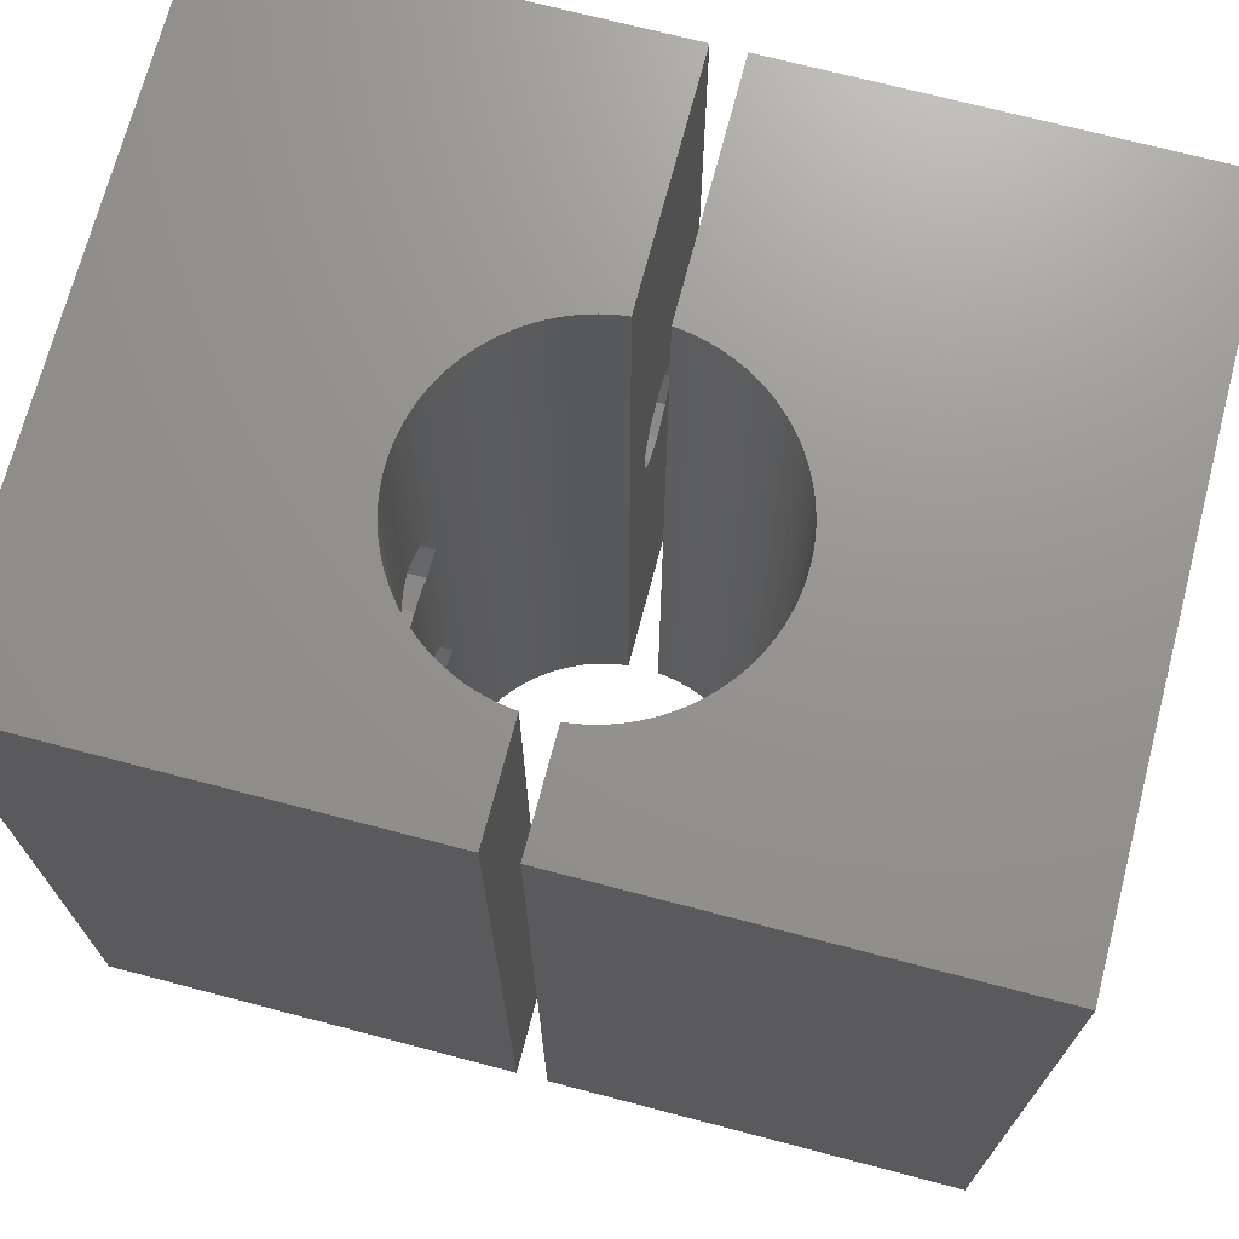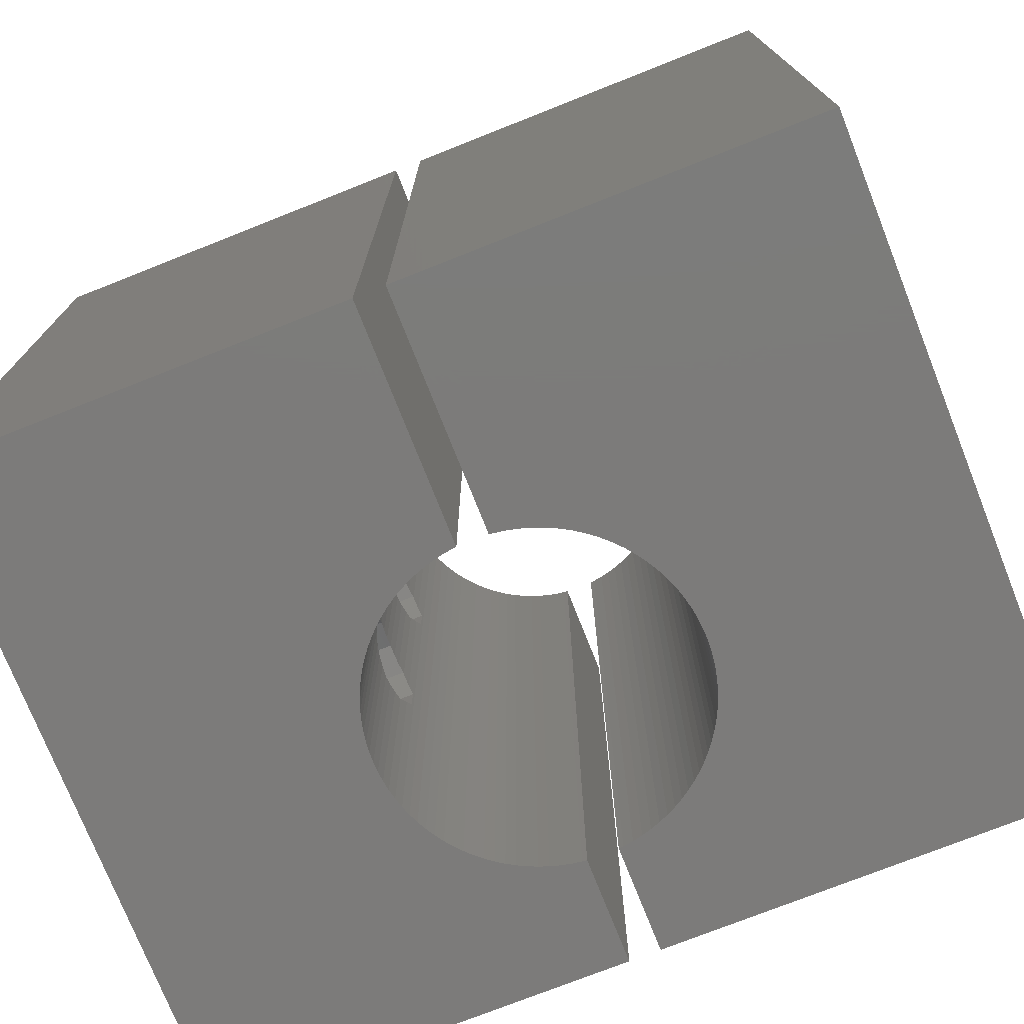
<metadata>
{"format":"stl","ext":"stl","renderer":"f3d","projection":"perspective","resolution":1024,"background":"white","views":[{"elev":71.1,"azim":-165.3,"up":"+Z"},{"elev":-74.9,"azim":21.6,"up":"+Z"}]}
</metadata>
<code>
# stl→obj: 396 verts, 808 faces
v -0.5 -12.91 -5
v -0.5 -5.173 -5
v -0.5 -8.39 7.067
v -0.5 -9.33 7.372
v -0.5 -9.912 8.172
v -0.5 -12.91 22.33
v -0.5 -8.39 10.27
v -0.5 -5.173 22.33
v -0.5 -9.33 9.961
v -0.5 -9.912 9.161
v -0.5 -6.868 8.172
v -0.5 -6.868 9.161
v -0.5 -7.45 7.372
v -0.5 -7.45 9.961
v -0.5 5.173 -5
v -0.5 8.667 -5
v -0.5 5.173 22.33
v -0.5 8.667 22.33
v -0.6517 -5.159 -5
v -0.6517 -5.159 22.33
v -0.6517 5.159 -5
v -0.6517 5.159 22.33
v -0.9744 -5.108 -5
v -0.9744 -5.108 22.33
v -0.9744 5.108 -5
v -0.9744 5.108 22.33
v -1.293 -5.037 -5
v -1.293 -5.037 22.33
v -1.293 5.037 -5
v -1.293 5.037 22.33
v -1.607 -4.945 -5
v -1.607 -4.945 22.33
v -1.607 4.945 -5
v -1.607 4.945 22.33
v -1.914 -4.835 -5
v -1.914 -4.835 22.33
v -1.914 4.835 -5
v -1.914 4.835 22.33
v -13.87 -0.9405 11.71
v -5.113 -0.9405 11.71
v -5.159 -0.6517 11.61
v -5.19 -0.3265 11.51
v -13.87 0 11.4
v -13.87 -0.9405 14.29
v -13.87 0 14.6
v -5.19 -0.3265 14.49
v -5.159 -0.6517 14.39
v -5.113 -0.9405 14.29
v -13.87 -0.9405 3.039
v -5.113 -0.9405 3.039
v -5.159 -0.6517 2.945
v -5.19 -0.3265 2.839
v -13.87 0 2.733
v -13.87 -0.9405 5.628
v -13.87 0 5.933
v -5.19 -0.3265 5.827
v -5.159 -0.6517 5.722
v -5.113 -0.9405 5.628
v -13.87 -1.522 12.51
v -13.87 -1.522 13.49
v -4.97 -1.522 12.51
v -5.037 -1.293 12.19
v -5.108 -0.9744 11.75
v -4.97 -1.522 13.49
v -5.037 -1.293 13.81
v -5.108 -0.9744 14.25
v -13.87 -1.522 3.839
v -13.87 -1.522 4.828
v -4.97 -1.522 3.839
v -5.037 -1.293 3.524
v -5.108 -0.9744 3.086
v -4.97 -1.522 4.828
v -5.037 -1.293 5.142
v -5.108 -0.9744 5.581
v -13.87 -12.91 -5
v -13.87 -12.91 22.33
v -13.87 -9.912 9.161
v -13.87 -8.39 7.067
v -13.87 -9.33 7.372
v -13.87 -9.912 8.172
v -13.87 8.667 -5
v -5.159 -0.6517 -5
v -3.056 -4.207 -5
v -3.315 -4.007 -5
v -3.56 -3.791 -5
v -3.791 -3.56 -5
v -4.007 -3.315 -5
v -4.207 -3.056 -5
v -4.391 -2.786 -5
v -4.557 -2.505 -5
v -4.705 -2.214 -5
v -4.835 -1.914 -5
v -4.945 -1.607 -5
v -5.037 -1.293 -5
v -5.108 -0.9744 -5
v -3.056 -4.207 22.33
v -13.87 -8.39 10.27
v -13.87 -9.33 9.961
v -13.87 8.667 22.33
v -3.315 -4.007 22.33
v -3.56 -3.791 22.33
v -3.791 -3.56 22.33
v -4.007 -3.315 22.33
v -4.207 -3.056 22.33
v -4.391 -2.786 22.33
v -4.557 -2.505 22.33
v -4.705 -2.214 22.33
v -4.835 -1.914 22.33
v -4.945 -1.607 22.33
v -5.037 -1.293 22.33
v -5.108 -0.9744 22.33
v -5.159 -0.6517 22.33
v -13.87 -6.868 8.172
v -13.87 -6.868 9.161
v -13.87 -7.45 7.372
v -13.87 -7.45 9.961
v -5.2 0 11.4
v -5.19 0.3265 11.51
v -13.87 0.9405 11.71
v -13.87 0.9405 14.29
v -5.19 0.3265 14.49
v -5.2 0 14.6
v -13.87 0.9405 3.039
v -5.2 0 2.733
v -5.19 0.3265 2.839
v -13.87 0.9405 5.628
v -5.19 0.3265 5.827
v -5.2 0 5.933
v -5.113 0.9405 11.71
v -13.87 1.522 12.51
v -5.159 0.6517 11.61
v -13.87 1.522 13.49
v -5.113 0.9405 14.29
v -5.159 0.6517 14.39
v -13.87 1.522 3.839
v -5.113 0.9405 3.039
v -5.159 0.6517 2.945
v -13.87 1.522 4.828
v -5.113 0.9405 5.628
v -5.159 0.6517 5.722
v -4.97 1.522 12.51
v -4.97 1.522 13.49
v -5.037 1.293 12.19
v -5.108 0.9744 11.75
v -5.037 1.293 13.81
v -5.108 0.9744 14.25
v -4.97 1.522 3.839
v -4.97 1.522 4.828
v -5.037 1.293 3.524
v -5.108 0.9744 3.086
v -5.037 1.293 5.142
v -5.108 0.9744 5.581
v -3.056 4.207 -5
v -3.315 4.007 -5
v -3.56 3.791 -5
v -3.791 3.56 -5
v -4.007 3.315 -5
v -4.207 3.056 -5
v -4.391 2.786 -5
v -4.557 2.505 -5
v -4.705 2.214 -5
v -4.835 1.914 -5
v -4.945 1.607 -5
v -5.037 1.293 -5
v -5.108 0.9744 -5
v -5.159 0.6517 -5
v -5.19 0.3265 -5
v -5.19 -0.3265 -5
v -5.2 0 -5
v -3.056 4.207 22.33
v -3.315 4.007 22.33
v -3.56 3.791 22.33
v -3.791 3.56 22.33
v -4.007 3.315 22.33
v -4.207 3.056 22.33
v -4.391 2.786 22.33
v -4.557 2.505 22.33
v -4.705 2.214 22.33
v -4.835 1.914 22.33
v -4.945 1.607 22.33
v -5.037 1.293 22.33
v -5.108 0.9744 22.33
v -5.19 -0.3265 22.33
v -5.159 0.6517 22.33
v -5.2 0 22.33
v -5.19 0.3265 22.33
v -2.214 -4.705 -5
v -2.214 -4.705 22.33
v -2.214 4.705 -5
v -2.214 4.705 22.33
v -2.505 -4.557 -5
v -2.505 -4.557 22.33
v -2.505 4.557 -5
v -2.505 4.557 22.33
v -2.786 -4.391 -5
v -2.786 -4.391 22.33
v -2.786 4.391 -5
v -2.786 4.391 22.33
v 0.5 -12.91 -5
v 0.5 -12.91 22.33
v 0.5 -9.912 9.161
v 0.5 -5.173 -5
v 0.6517 -5.159 -5
v 0.5 -8.39 7.067
v 0.5 -9.33 7.372
v 0.5 -9.912 8.172
v 0.9744 -5.108 -5
v 1.293 -5.037 -5
v 1.607 -4.945 -5
v 1.914 -4.835 -5
v 2.214 -4.705 -5
v 13.87 -12.91 -5
v 13.87 -12.91 22.33
v 2.505 -4.557 -5
v 2.786 -4.391 -5
v 3.056 -4.207 -5
v 0.5 -5.173 22.33
v 0.5 -8.39 10.27
v 0.5 -9.33 9.961
v 0.6517 -5.159 22.33
v 0.9744 -5.108 22.33
v 1.293 -5.037 22.33
v 1.607 -4.945 22.33
v 1.914 -4.835 22.33
v 3.056 -4.207 22.33
v 2.214 -4.705 22.33
v 2.505 -4.557 22.33
v 2.786 -4.391 22.33
v 0.5 -6.868 8.172
v 0.5 -6.868 9.161
v 13.87 -6.868 8.172
v 13.87 -6.868 9.161
v 13.87 -7.45 9.961
v 0.5 -7.45 7.372
v 13.87 -7.45 7.372
v 13.87 -8.39 7.067
v 0.5 -7.45 9.961
v 13.87 -8.39 10.27
v 13.87 -9.33 7.372
v 13.87 -9.33 9.961
v 13.87 -9.912 9.161
v 13.87 -9.912 8.172
v 0.5 5.173 -5
v 0.5 5.173 22.33
v 0.5 8.667 22.33
v 0.5 8.667 -5
v 0.6517 5.159 -5
v 0.6517 5.159 22.33
v 13.87 8.667 -5
v 0.9744 5.108 -5
v 1.293 5.037 -5
v 1.607 4.945 -5
v 1.914 4.835 -5
v 3.056 4.207 -5
v 2.214 4.705 -5
v 2.505 4.557 -5
v 2.786 4.391 -5
v 0.9744 5.108 22.33
v 1.293 5.037 22.33
v 1.607 4.945 22.33
v 1.914 4.835 22.33
v 2.214 4.705 22.33
v 13.87 8.667 22.33
v 2.505 4.557 22.33
v 2.786 4.391 22.33
v 3.056 4.207 22.33
v 13.87 -0.9405 11.71
v 13.87 0 5.933
v 13.87 0 11.4
v 13.87 -0.9405 5.628
v 13.87 -0.9405 3.039
v 13.87 -1.522 3.839
v 13.87 0 2.733
v 13.87 -0.9405 14.29
v 13.87 0 14.6
v 13.87 -1.522 13.49
v 13.87 -1.522 4.828
v 13.87 -1.522 12.51
v 13.87 0.9405 5.628
v 13.87 0.9405 11.71
v 13.87 0.9405 14.29
v 13.87 0.9405 3.039
v 13.87 1.522 4.828
v 13.87 1.522 12.51
v 13.87 1.522 13.49
v 13.87 1.522 3.839
v 3.315 -4.007 -5
v 3.315 -4.007 22.33
v 3.315 4.007 -5
v 3.315 4.007 22.33
v 3.56 -3.791 -5
v 3.56 -3.791 22.33
v 3.56 3.791 -5
v 3.56 3.791 22.33
v 3.791 -3.56 22.33
v 3.791 -3.56 -5
v 3.791 3.56 -5
v 3.791 3.56 22.33
v 4.007 -3.315 22.33
v 4.007 -3.315 -5
v 4.007 3.315 -5
v 4.007 3.315 22.33
v 4.207 -3.056 22.33
v 4.207 -3.056 -5
v 4.207 3.056 -5
v 4.207 3.056 22.33
v 4.391 -2.786 22.33
v 4.391 -2.786 -5
v 4.391 2.786 -5
v 4.391 2.786 22.33
v 4.557 -2.505 22.33
v 4.557 -2.505 -5
v 4.557 2.505 -5
v 4.557 2.505 22.33
v 4.705 -2.214 22.33
v 4.705 -2.214 -5
v 4.705 2.214 -5
v 4.705 2.214 22.33
v 4.835 -1.914 22.33
v 4.835 -1.914 -5
v 4.835 1.914 -5
v 4.835 1.914 22.33
v 4.945 -1.607 22.33
v 4.945 -1.607 -5
v 4.945 1.607 -5
v 4.945 1.607 22.33
v 4.97 -1.522 13.49
v 4.97 -1.522 3.839
v 5.037 -1.293 3.524
v 5.037 -1.293 -5
v 5.037 -1.293 22.33
v 5.037 -1.293 13.81
v 5.037 1.293 -5
v 4.97 1.522 3.839
v 5.037 1.293 3.524
v 4.97 1.522 12.51
v 4.97 1.522 13.49
v 5.037 1.293 13.81
v 4.97 1.522 4.828
v 5.037 1.293 22.33
v 4.97 -1.522 12.51
v 5.037 -1.293 12.19
v 4.97 -1.522 4.828
v 5.037 -1.293 5.142
v 5.037 1.293 12.19
v 5.037 1.293 5.142
v 5.108 -0.9744 3.086
v 5.108 -0.9744 -5
v 5.108 -0.9744 11.75
v 5.108 -0.9744 14.25
v 5.108 -0.9744 22.33
v 5.108 -0.9744 5.581
v 5.108 0.9744 -5
v 5.108 0.9744 3.086
v 5.108 0.9744 11.75
v 5.108 0.9744 5.581
v 5.108 0.9744 14.25
v 5.108 0.9744 22.33
v 5.113 -0.9405 3.039
v 5.159 -0.6517 2.945
v 5.159 -0.6517 -5
v 5.113 -0.9405 11.71
v 5.113 -0.9405 14.29
v 5.159 -0.6517 22.33
v 5.159 -0.6517 14.39
v 5.113 -0.9405 5.628
v 5.159 0.6517 -5
v 5.113 0.9405 3.039
v 5.159 0.6517 2.945
v 5.113 0.9405 11.71
v 5.113 0.9405 5.628
v 5.113 0.9405 14.29
v 5.159 0.6517 14.39
v 5.159 0.6517 22.33
v 5.159 -0.6517 11.61
v 5.159 -0.6517 5.722
v 5.159 0.6517 11.61
v 5.159 0.6517 5.722
v 5.19 -0.3265 2.839
v 5.19 -0.3265 -5
v 5.19 -0.3265 11.51
v 5.19 -0.3265 14.49
v 5.19 -0.3265 22.33
v 5.19 -0.3265 5.827
v 5.19 0.3265 -5
v 5.19 0.3265 2.839
v 5.19 0.3265 11.51
v 5.19 0.3265 5.827
v 5.19 0.3265 14.49
v 5.19 0.3265 22.33
v 5.2 0 2.733
v 5.2 0 -5
v 5.2 0 11.4
v 5.2 0 14.6
v 5.2 0 22.33
v 5.2 0 5.933
f 1 2 3
f 1 3 4
f 1 4 5
f 1 5 6
f 6 7 8
f 6 9 7
f 6 5 10
f 6 10 9
f 11 2 12
f 12 2 8
f 13 2 11
f 14 12 8
f 7 14 8
f 3 2 13
f 15 16 17
f 17 16 18
f 19 2 1
f 19 20 2
f 20 6 8
f 20 8 2
f 21 15 17
f 21 17 22
f 21 16 15
f 22 17 18
f 23 19 1
f 23 24 19
f 24 6 20
f 24 20 19
f 25 16 21
f 25 21 22
f 25 22 26
f 26 22 18
f 27 23 1
f 27 28 23
f 28 6 24
f 28 24 23
f 29 16 25
f 29 25 26
f 29 26 30
f 30 26 18
f 31 27 1
f 31 32 27
f 32 6 28
f 32 28 27
f 33 16 29
f 33 29 30
f 33 30 34
f 34 30 18
f 35 31 1
f 35 36 31
f 36 6 32
f 36 32 31
f 37 16 33
f 37 33 34
f 37 34 38
f 38 34 18
f 39 40 41
f 39 41 42
f 39 42 43
f 44 45 46
f 44 47 48
f 44 46 47
f 49 50 51
f 49 51 52
f 49 52 53
f 54 39 43
f 54 43 55
f 54 55 56
f 54 57 58
f 54 56 57
f 59 60 61
f 59 61 62
f 59 62 63
f 59 63 40
f 59 40 39
f 60 44 48
f 60 64 61
f 60 65 64
f 60 66 65
f 60 48 66
f 67 68 69
f 67 69 70
f 67 70 71
f 67 71 50
f 67 50 49
f 68 54 58
f 68 72 69
f 68 73 72
f 68 74 73
f 68 58 74
f 75 1 6
f 75 6 76
f 75 49 53
f 75 67 49
f 75 76 77
f 75 78 67
f 75 79 78
f 75 80 79
f 75 77 80
f 75 53 81
f 75 81 82
f 75 83 1
f 75 84 83
f 75 85 84
f 75 86 85
f 75 87 86
f 75 88 87
f 75 89 88
f 75 90 89
f 75 91 90
f 75 92 91
f 75 93 92
f 75 94 93
f 75 95 94
f 75 82 95
f 76 6 96
f 76 44 60
f 76 60 97
f 76 97 98
f 76 98 77
f 76 45 44
f 76 99 45
f 76 96 100
f 76 100 101
f 76 101 102
f 76 102 103
f 76 103 104
f 76 104 105
f 76 105 106
f 76 106 107
f 76 107 108
f 76 108 109
f 76 109 110
f 76 110 111
f 76 111 112
f 76 112 99
f 113 11 12
f 113 12 114
f 113 39 54
f 113 54 68
f 113 114 39
f 114 12 14
f 114 59 39
f 115 11 113
f 115 13 11
f 115 3 13
f 115 68 67
f 115 113 68
f 116 59 114
f 116 60 59
f 116 114 14
f 97 14 7
f 97 60 116
f 97 116 14
f 78 3 115
f 78 4 3
f 78 115 67
f 79 4 78
f 98 7 9
f 98 9 10
f 98 97 7
f 80 4 79
f 80 5 4
f 80 77 5
f 77 10 5
f 77 98 10
f 43 42 117
f 43 118 119
f 43 117 118
f 45 120 121
f 45 99 120
f 45 121 122
f 45 122 46
f 53 123 81
f 53 52 124
f 53 125 123
f 53 124 125
f 55 43 119
f 55 119 126
f 55 126 127
f 55 127 128
f 55 128 56
f 119 129 130
f 119 131 129
f 119 118 131
f 120 132 133
f 120 99 132
f 120 133 134
f 120 134 121
f 123 135 81
f 123 136 135
f 123 137 136
f 123 125 137
f 126 119 130
f 126 130 138
f 126 138 139
f 126 139 140
f 126 140 127
f 130 132 99
f 130 141 142
f 130 142 132
f 130 143 141
f 130 144 143
f 130 129 144
f 132 142 145
f 132 145 146
f 132 146 133
f 135 138 81
f 135 147 148
f 135 148 138
f 135 149 147
f 135 150 149
f 135 136 150
f 138 130 99
f 138 99 81
f 138 148 151
f 138 151 152
f 138 152 139
f 81 16 153
f 81 99 16
f 81 153 154
f 81 154 155
f 81 155 156
f 81 156 157
f 81 157 158
f 81 158 159
f 81 159 160
f 81 160 161
f 81 161 162
f 81 162 163
f 81 163 164
f 81 164 165
f 81 165 166
f 81 166 167
f 81 168 82
f 81 167 169
f 81 169 168
f 99 18 16
f 99 170 18
f 99 171 170
f 99 172 171
f 99 173 172
f 99 174 173
f 99 175 174
f 99 176 175
f 99 177 176
f 99 178 177
f 99 179 178
f 99 180 179
f 99 181 180
f 99 182 181
f 99 112 183
f 99 184 182
f 99 183 185
f 99 186 184
f 99 185 186
f 187 35 1
f 187 188 35
f 188 6 36
f 188 36 35
f 189 16 37
f 189 37 38
f 189 38 190
f 190 38 18
f 191 187 1
f 191 192 187
f 192 6 188
f 192 188 187
f 193 16 189
f 193 189 190
f 193 190 194
f 194 190 18
f 195 191 1
f 195 196 191
f 196 6 192
f 196 192 191
f 197 16 193
f 197 193 194
f 197 194 198
f 198 194 18
f 83 195 1
f 83 96 195
f 96 6 196
f 96 196 195
f 153 16 197
f 153 197 198
f 153 198 170
f 170 198 18
f 84 100 83
f 100 96 83
f 154 153 170
f 154 170 171
f 85 101 84
f 101 100 84
f 155 154 171
f 155 171 172
f 86 101 85
f 86 102 101
f 156 155 173
f 173 155 172
f 87 102 86
f 87 103 102
f 157 156 174
f 174 156 173
f 88 103 87
f 88 104 103
f 158 157 175
f 175 157 174
f 89 104 88
f 89 105 104
f 159 158 176
f 176 158 175
f 90 105 89
f 90 106 105
f 160 159 177
f 177 159 176
f 91 106 90
f 91 107 106
f 161 160 178
f 178 160 177
f 92 107 91
f 92 108 107
f 162 161 179
f 179 161 178
f 93 108 92
f 93 109 108
f 163 162 180
f 180 162 179
f 69 109 93
f 69 64 109
f 69 72 64
f 72 61 64
f 141 163 142
f 142 163 180
f 147 163 148
f 148 163 141
f 94 70 93
f 65 109 64
f 65 110 109
f 70 69 93
f 73 61 72
f 73 62 61
f 164 163 149
f 143 148 141
f 145 180 181
f 145 142 180
f 149 163 147
f 151 148 143
f 95 71 94
f 66 110 65
f 66 111 110
f 71 70 94
f 74 62 73
f 74 63 62
f 165 164 150
f 144 151 143
f 146 145 181
f 146 181 182
f 150 164 149
f 152 151 144
f 48 111 66
f 50 71 95
f 58 63 74
f 58 40 63
f 129 152 144
f 133 146 182
f 136 165 150
f 139 152 129
f 82 51 95
f 47 111 48
f 47 112 111
f 51 50 95
f 57 40 58
f 57 41 40
f 166 165 137
f 131 139 129
f 134 182 184
f 134 133 182
f 137 165 136
f 140 139 131
f 168 52 82
f 46 112 47
f 46 183 112
f 52 51 82
f 56 41 57
f 56 42 41
f 167 166 125
f 118 140 131
f 121 134 184
f 121 184 186
f 125 166 137
f 127 140 118
f 169 167 124
f 169 124 168
f 117 127 118
f 122 183 46
f 122 121 186
f 122 186 185
f 122 185 183
f 124 52 168
f 124 167 125
f 128 42 56
f 128 127 117
f 128 117 42
f 199 200 201
f 199 202 203
f 199 204 202
f 199 205 204
f 199 206 205
f 199 201 206
f 199 203 207
f 199 207 208
f 199 208 209
f 199 209 210
f 199 210 211
f 199 212 213
f 199 213 200
f 199 211 214
f 199 214 215
f 199 215 216
f 199 216 212
f 200 217 218
f 200 218 219
f 200 219 201
f 200 220 217
f 200 221 220
f 200 222 221
f 200 223 222
f 200 224 223
f 200 213 225
f 200 226 224
f 200 227 226
f 200 228 227
f 200 225 228
f 202 217 203
f 217 220 203
f 229 217 202
f 229 230 217
f 229 231 232
f 229 232 230
f 230 232 233
f 234 229 202
f 234 231 229
f 234 235 231
f 234 236 235
f 237 217 230
f 237 230 233
f 218 217 237
f 218 237 233
f 218 233 238
f 204 234 202
f 204 236 234
f 204 239 236
f 205 239 204
f 219 218 238
f 219 238 240
f 219 240 241
f 206 201 242
f 206 239 205
f 206 242 239
f 201 219 241
f 201 241 242
f 243 244 245
f 243 246 247
f 243 245 246
f 243 247 248
f 243 248 244
f 244 248 245
f 246 245 249
f 246 250 247
f 246 251 250
f 246 252 251
f 246 253 252
f 246 249 254
f 246 255 253
f 246 256 255
f 246 257 256
f 246 254 257
f 245 248 258
f 245 258 259
f 245 259 260
f 245 260 261
f 245 261 262
f 245 263 249
f 245 262 264
f 245 264 265
f 245 265 266
f 245 266 263
f 203 220 207
f 220 221 207
f 247 250 258
f 247 258 248
f 207 221 208
f 221 222 208
f 250 251 259
f 250 259 258
f 208 222 209
f 222 223 209
f 251 252 260
f 251 260 259
f 209 223 210
f 223 224 210
f 252 253 261
f 252 261 260
f 210 224 211
f 224 226 211
f 253 255 262
f 253 262 261
f 267 268 269
f 270 268 267
f 212 271 272
f 212 272 236
f 212 236 239
f 212 239 242
f 212 242 213
f 212 273 271
f 212 249 273
f 213 274 275
f 213 276 274
f 213 238 276
f 213 240 238
f 213 242 241
f 213 241 240
f 213 275 263
f 231 270 232
f 231 277 270
f 232 267 278
f 232 270 267
f 235 272 277
f 235 277 231
f 233 278 276
f 233 232 278
f 238 233 276
f 236 272 235
f 269 279 280
f 275 281 263
f 273 249 282
f 268 279 269
f 280 283 284
f 281 285 263
f 282 249 286
f 279 283 280
f 284 249 263
f 284 263 285
f 286 249 283
f 283 249 284
f 211 226 214
f 226 227 214
f 255 256 264
f 255 264 262
f 214 227 215
f 227 228 215
f 256 257 265
f 256 265 264
f 215 228 216
f 228 225 216
f 257 254 266
f 257 266 265
f 216 225 287
f 216 287 212
f 225 213 288
f 225 288 287
f 254 249 289
f 254 289 290
f 254 290 266
f 266 290 263
f 287 288 291
f 287 291 212
f 288 213 292
f 288 292 291
f 289 249 293
f 289 293 294
f 289 294 290
f 290 294 263
f 291 292 295
f 291 296 212
f 291 295 296
f 292 213 295
f 293 249 297
f 293 297 294
f 294 297 298
f 294 298 263
f 296 295 299
f 296 300 212
f 296 299 300
f 295 213 299
f 297 249 301
f 297 301 298
f 298 301 302
f 298 302 263
f 300 299 303
f 300 304 212
f 300 303 304
f 299 213 303
f 301 249 305
f 301 305 302
f 302 305 306
f 302 306 263
f 304 303 307
f 304 308 212
f 304 307 308
f 303 213 307
f 305 249 309
f 305 309 306
f 306 309 310
f 306 310 263
f 308 307 311
f 308 312 212
f 308 311 312
f 307 213 311
f 309 249 313
f 309 313 310
f 310 313 314
f 310 314 263
f 312 311 315
f 312 316 212
f 312 315 316
f 311 213 315
f 313 249 317
f 313 317 314
f 314 317 318
f 314 318 263
f 316 315 319
f 316 320 212
f 316 319 320
f 315 213 319
f 317 249 321
f 317 321 318
f 318 321 322
f 318 322 263
f 320 319 323
f 320 324 212
f 320 323 324
f 319 213 323
f 321 249 325
f 321 325 322
f 322 325 326
f 322 326 263
f 324 323 327
f 324 327 328
f 324 328 329
f 324 330 212
f 324 329 330
f 323 213 331
f 323 332 327
f 323 331 332
f 325 249 333
f 325 334 326
f 325 333 335
f 325 335 334
f 326 336 337
f 326 337 338
f 326 334 339
f 326 339 336
f 326 338 340
f 326 340 263
f 341 278 342
f 341 327 278
f 327 276 278
f 327 332 276
f 328 272 329
f 328 341 343
f 328 327 341
f 328 343 272
f 343 277 272
f 343 341 342
f 343 342 344
f 343 344 277
f 336 284 285
f 336 285 337
f 336 345 284
f 336 346 345
f 337 285 338
f 334 286 283
f 334 283 339
f 334 335 286
f 339 283 346
f 339 346 336
f 330 329 347
f 330 348 212
f 330 347 348
f 342 278 349
f 332 331 350
f 332 350 276
f 331 213 351
f 331 351 350
f 329 272 347
f 344 342 349
f 344 349 352
f 344 352 277
f 333 249 353
f 333 353 354
f 333 354 335
f 345 355 284
f 345 356 355
f 338 285 357
f 338 357 340
f 340 357 358
f 340 358 263
f 335 354 286
f 346 283 356
f 346 356 345
f 348 347 359
f 348 359 360
f 348 361 212
f 348 360 361
f 349 278 362
f 350 351 363
f 350 363 276
f 351 213 364
f 351 365 363
f 351 364 365
f 347 272 359
f 352 349 362
f 352 362 366
f 352 366 277
f 353 249 367
f 353 368 354
f 353 367 369
f 353 369 368
f 355 370 284
f 355 371 370
f 357 285 372
f 357 372 358
f 358 372 373
f 358 373 374
f 358 374 263
f 354 368 286
f 356 283 371
f 356 371 355
f 362 267 375
f 362 278 267
f 363 274 276
f 363 365 274
f 359 271 360
f 359 272 271
f 366 270 277
f 366 362 375
f 366 375 376
f 366 376 270
f 370 280 284
f 370 377 280
f 370 378 377
f 372 281 373
f 372 285 281
f 368 282 286
f 368 369 282
f 371 279 378
f 371 283 279
f 371 378 370
f 361 249 212
f 361 360 379
f 361 380 249
f 361 379 380
f 375 267 381
f 365 364 382
f 365 382 274
f 360 271 379
f 364 213 263
f 364 263 383
f 364 383 382
f 376 375 381
f 376 381 384
f 376 384 270
f 367 249 385
f 367 385 386
f 367 386 369
f 377 387 280
f 377 388 387
f 373 281 389
f 373 389 374
f 369 386 282
f 374 389 390
f 374 390 263
f 378 279 388
f 378 388 377
f 380 379 391
f 380 392 249
f 380 391 392
f 381 267 269
f 381 269 393
f 382 275 274
f 382 383 394
f 382 394 275
f 379 271 273
f 379 273 391
f 383 263 395
f 383 395 394
f 384 268 270
f 384 381 393
f 384 393 396
f 384 396 268
f 385 249 392
f 385 392 391
f 385 391 386
f 387 269 280
f 387 393 269
f 387 396 393
f 389 275 394
f 389 281 275
f 389 394 390
f 386 273 282
f 386 391 273
f 390 394 395
f 390 395 263
f 388 268 396
f 388 279 268
f 388 396 387

</code>
